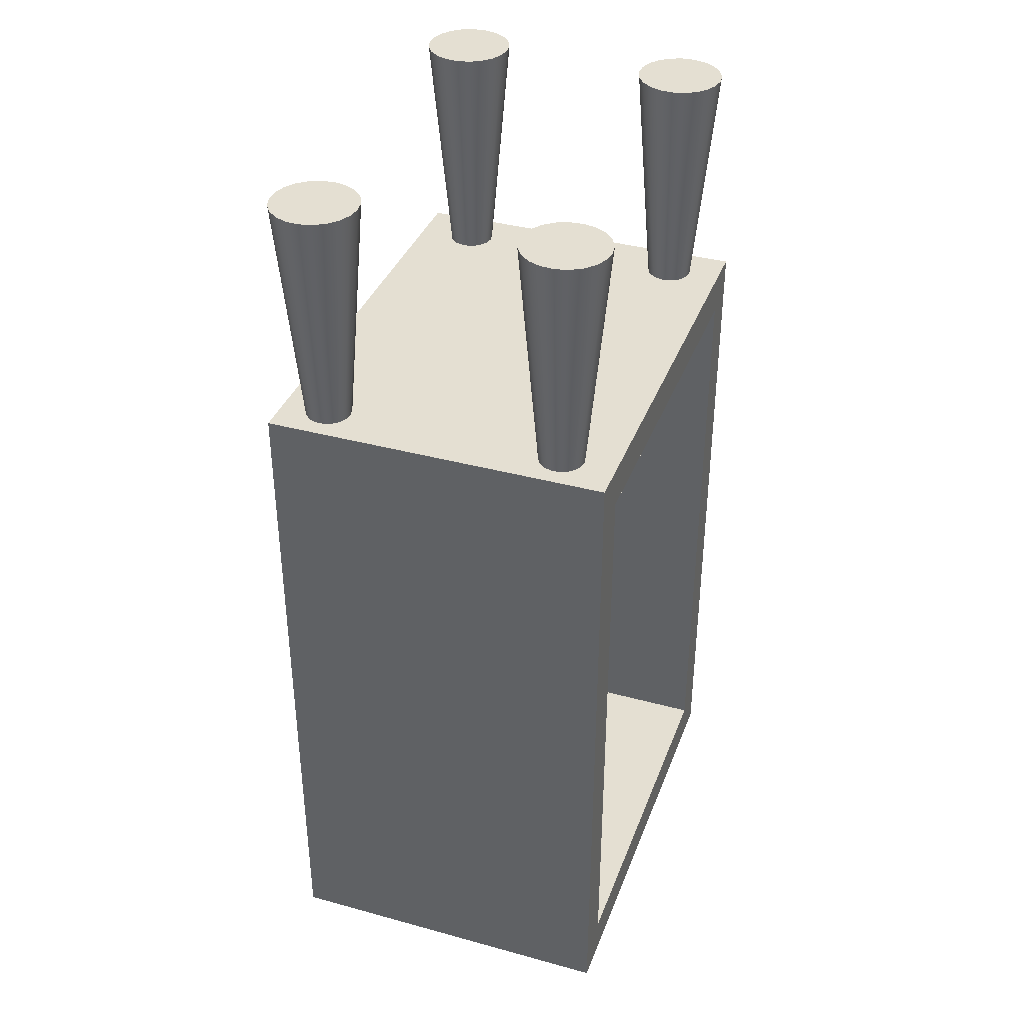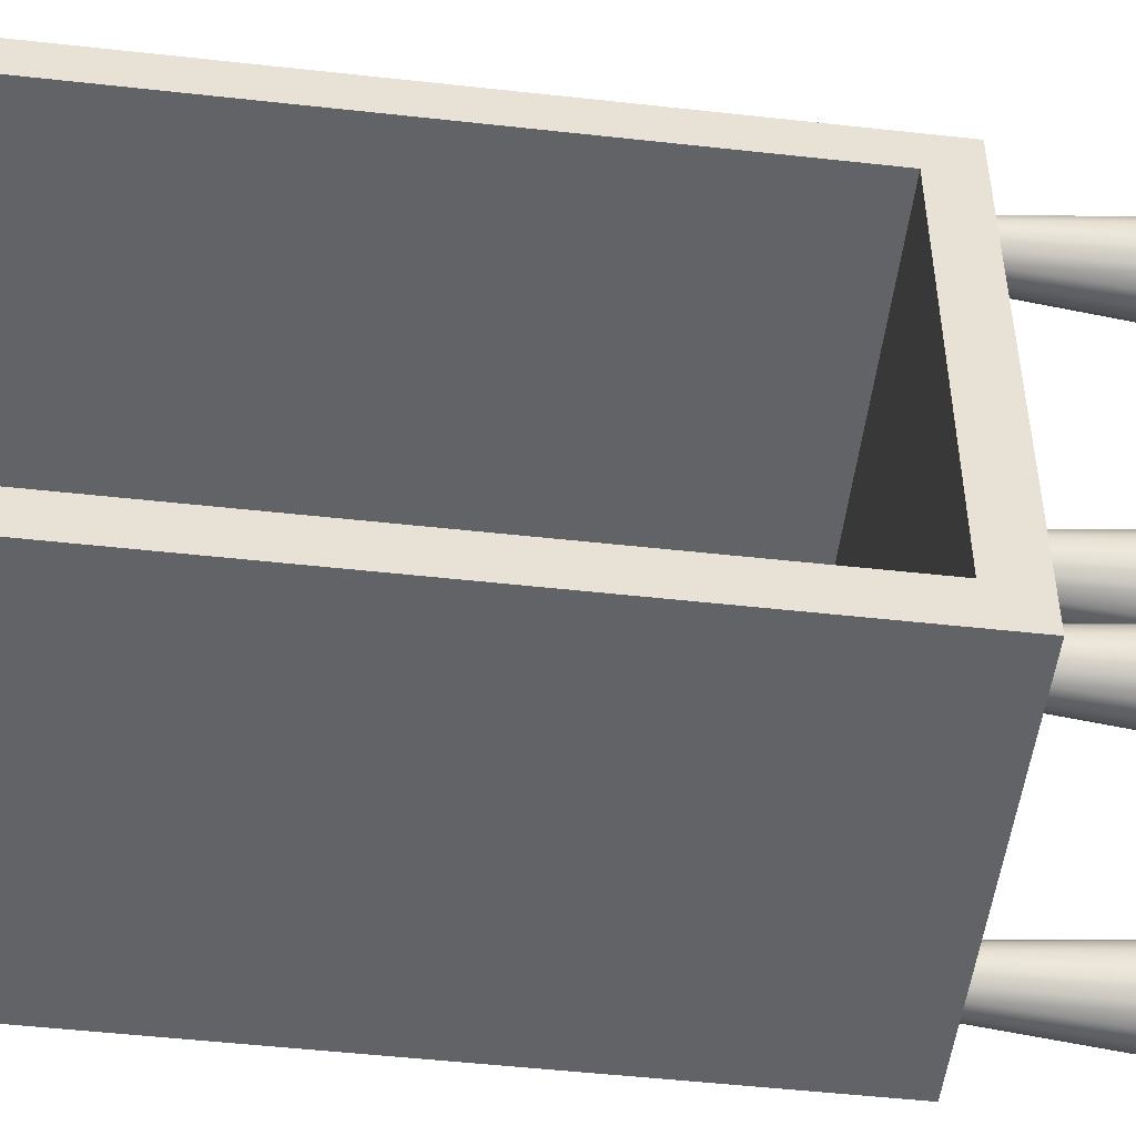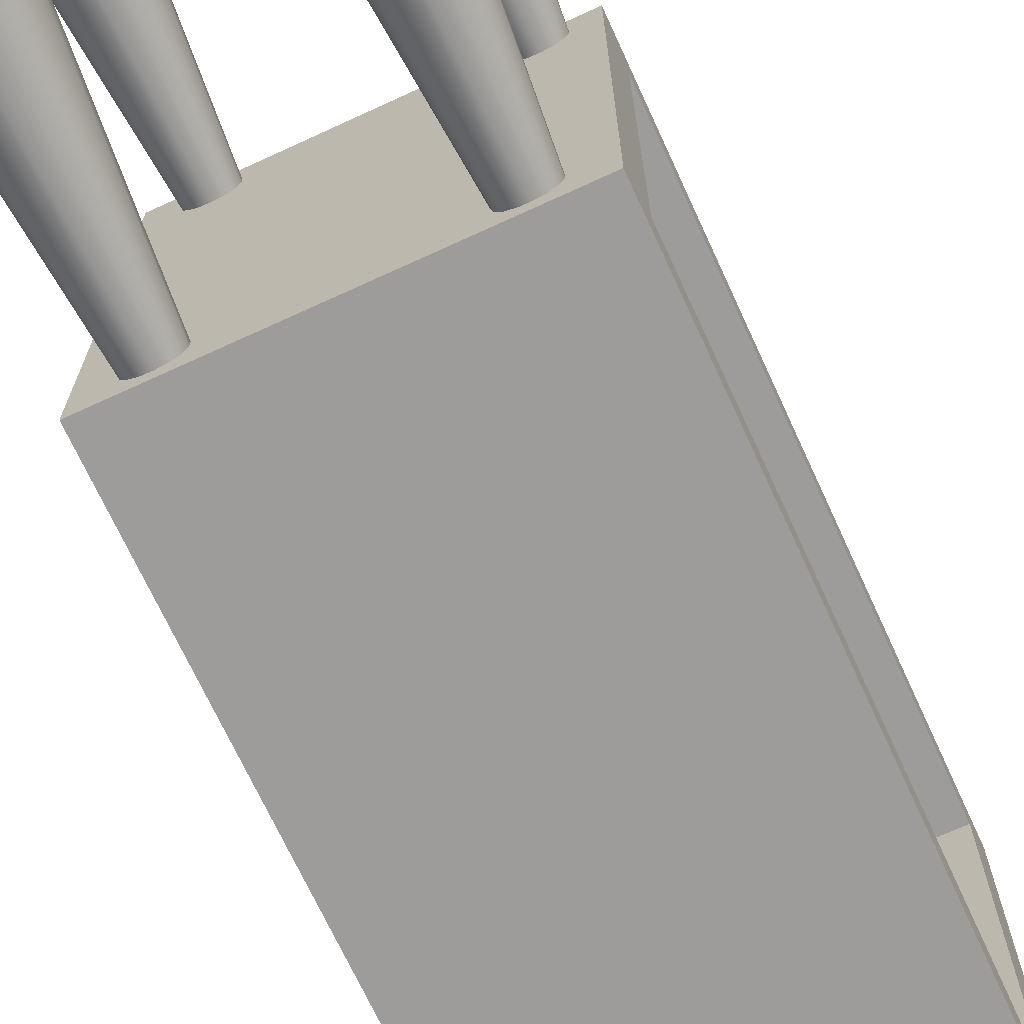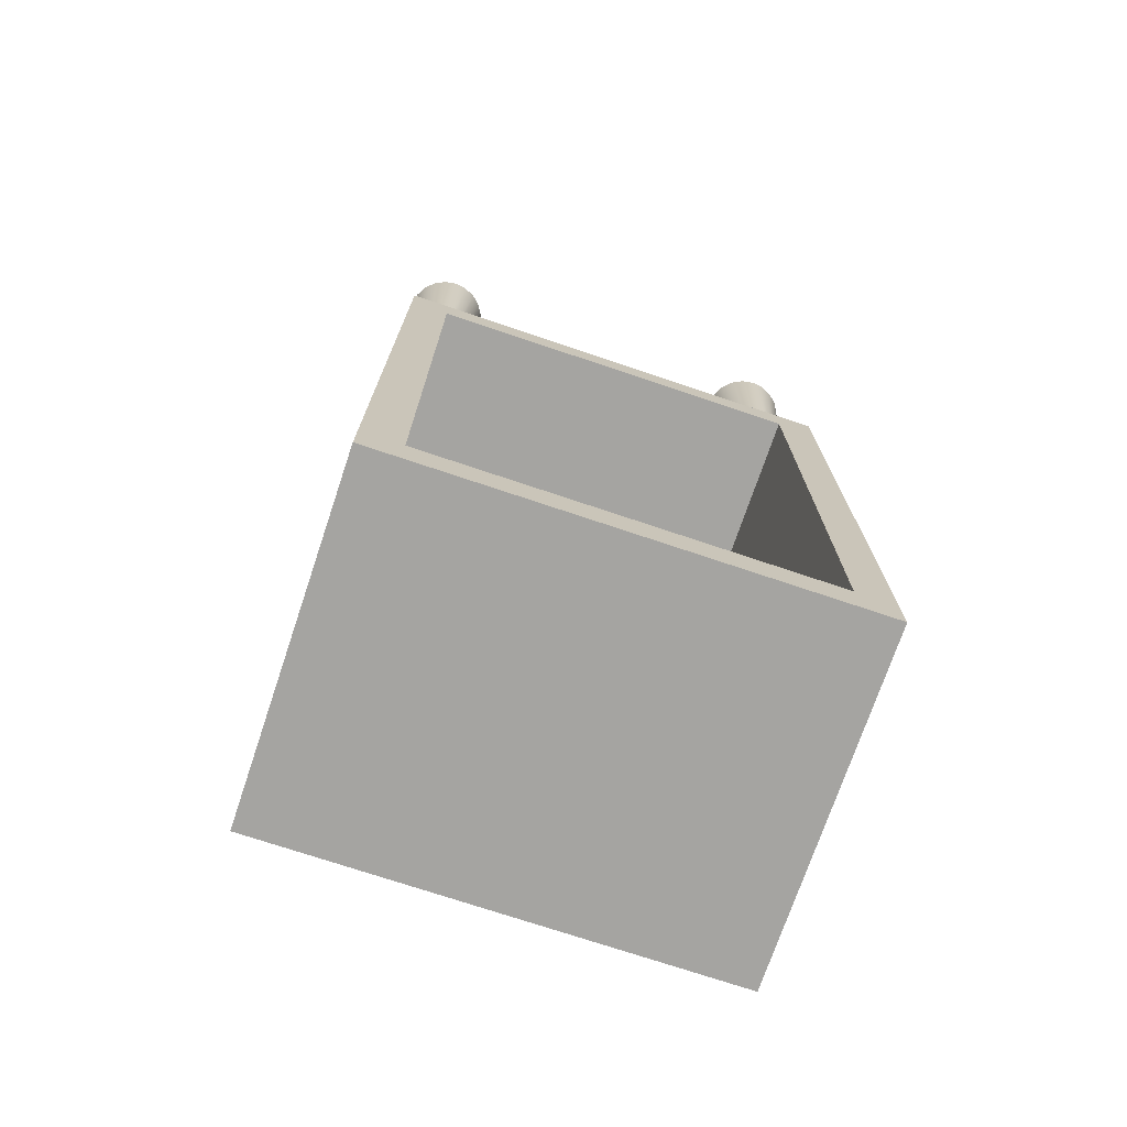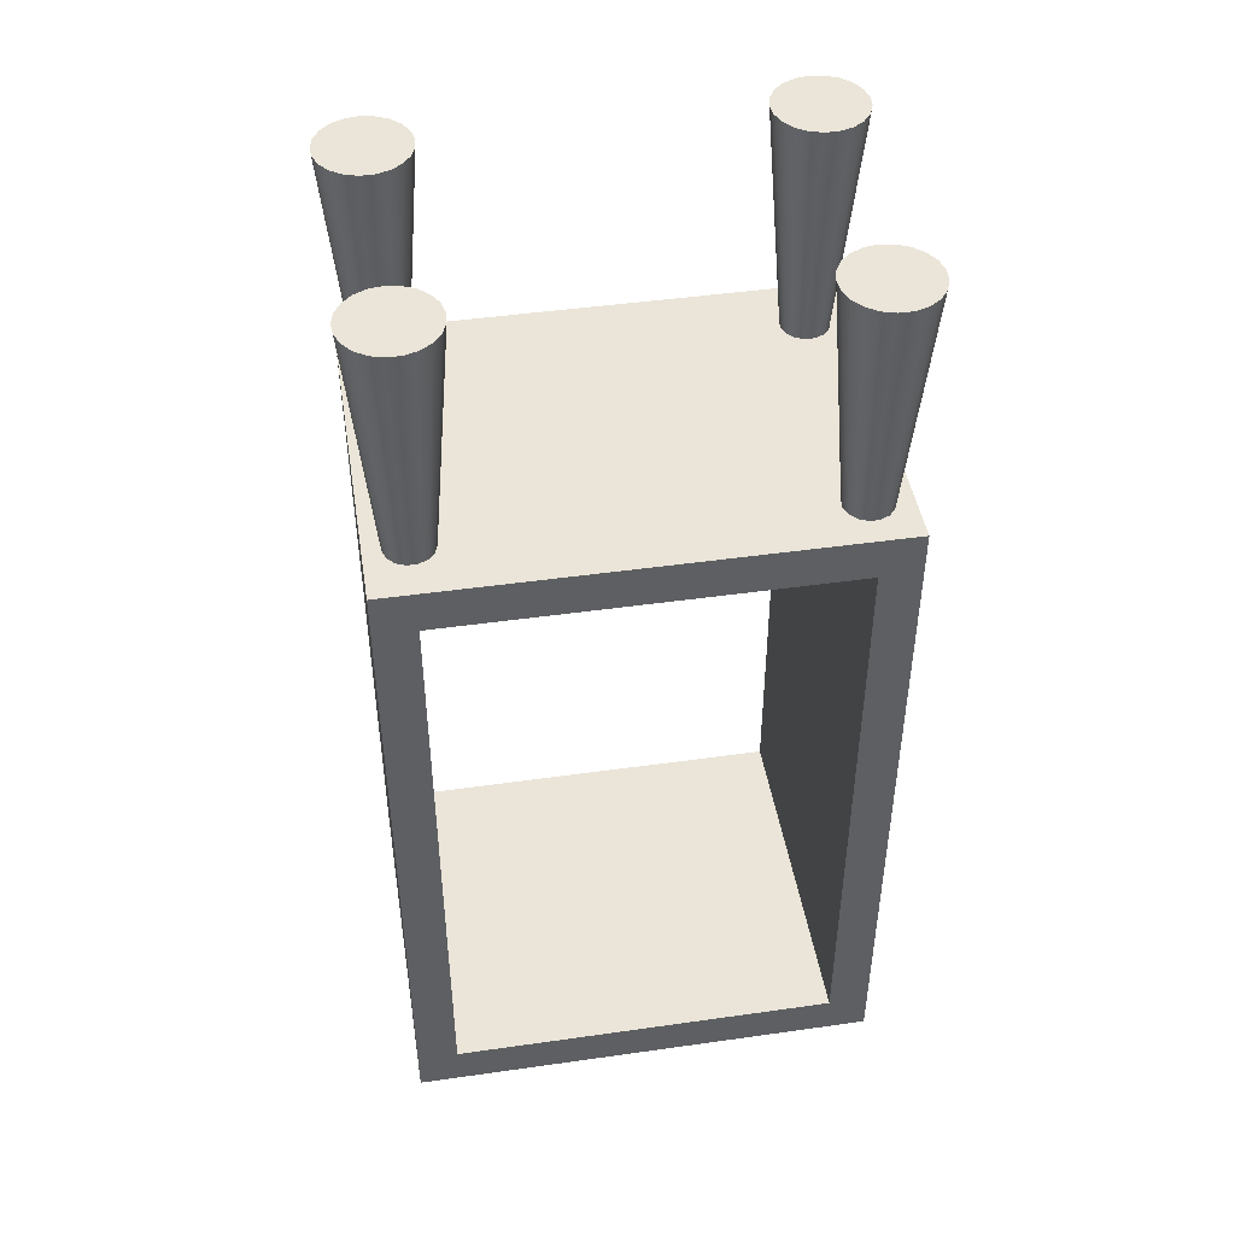
<metadata>
{"format":"obj","ext":"obj","renderer":"f3d","projection":"perspective","resolution":1024,"background":"white","views":[{"elev":37.1,"azim":19.4,"up":"+Y"},{"elev":-50.8,"azim":83.1,"up":"+Z"},{"elev":-70.3,"azim":-155.3,"up":"+Z"},{"elev":-73.2,"azim":71.4,"up":"+Y"},{"elev":45.4,"azim":-99.3,"up":"+Y"}]}
</metadata>
<code>
v 3.946 40 18.29
v 3.862 40 18.84
v 3.62 40 19.34
v 3.24 40 19.75
v 2.756 40 20.03
v 2.211 40 20.16
v 1.654 40 20.12
v 1.133 40 19.91
v 0.6964 40 19.56
v 0.3816 40 19.1
v 0.2168 40 18.57
v 0.2168 40 18.01
v 0.3816 40 17.47
v 0.6964 40 17.01
v 1.133 40 16.66
v 1.654 40 16.46
v 2.211 40 16.42
v 2.756 40 16.54
v 3.24 40 16.82
v 3.62 40 17.23
v 3.862 40 17.73
v 3.071 30 18.29
v 2.984 30 17.88
v 2.74 30 17.54
v 2.38 30 17.34
v 1.966 30 17.29
v 1.571 30 17.42
v 1.262 30 17.7
v 1.093 30 18.08
v 1.093 30 18.5
v 1.262 30 18.88
v 1.571 30 19.15
v 1.966 30 19.28
v 2.38 30 19.24
v 2.74 30 19.03
v 2.984 30 18.69
v 3.071 30 18.29
v 3.946 40 18.29
v 3.946 40 18.29
v 3.862 40 17.73
v 3.62 40 17.23
v 3.24 40 16.82
v 2.756 40 16.54
v 2.211 40 16.42
v 1.654 40 16.46
v 1.133 40 16.66
v 0.6964 40 17.01
v 0.3816 40 17.47
v 0.2168 40 18.01
v 0.2168 40 18.57
v 0.3816 40 19.1
v 0.6964 40 19.56
v 1.133 40 19.91
v 1.654 40 20.12
v 2.211 40 20.16
v 2.756 40 20.03
v 3.24 40 19.75
v 3.62 40 19.34
v 3.862 40 18.84
v 14.49 40 1.713
v 14.4 40 2.265
v 14.16 40 2.769
v 13.78 40 3.178
v 13.3 40 3.458
v 12.75 40 3.582
v 12.19 40 3.54
v 11.67 40 3.336
v 11.24 40 2.988
v 10.92 40 2.526
v 10.76 40 1.992
v 10.76 40 1.433
v 10.92 40 0.899
v 11.24 40 0.4373
v 11.67 40 0.08881
v 12.19 40 -0.1154
v 12.75 40 -0.1571
v 13.3 40 -0.03278
v 13.78 40 0.2467
v 14.16 40 0.6563
v 14.4 40 1.16
v 13.61 30 1.713
v 13.52 30 1.306
v 13.28 30 0.9694
v 12.92 30 0.7615
v 12.51 30 0.718
v 12.11 30 0.8465
v 11.8 30 1.125
v 11.63 30 1.505
v 11.63 30 1.92
v 11.8 30 2.3
v 12.11 30 2.579
v 12.51 30 2.707
v 12.92 30 2.664
v 13.28 30 2.456
v 13.52 30 2.119
v 13.61 30 1.713
v 14.49 40 1.713
v 14.49 40 1.713
v 14.4 40 1.16
v 14.16 40 0.6563
v 13.78 40 0.2467
v 13.3 40 -0.03278
v 12.75 40 -0.1571
v 12.19 40 -0.1154
v 11.67 40 0.08881
v 11.24 40 0.4373
v 10.92 40 0.899
v 10.76 40 1.433
v 10.76 40 1.992
v 10.92 40 2.526
v 11.24 40 2.988
v 11.67 40 3.336
v 12.19 40 3.54
v 12.75 40 3.582
v 13.3 40 3.458
v 13.78 40 3.178
v 14.16 40 2.769
v 14.4 40 2.265
v 14.49 40 18.29
v 14.4 40 18.84
v 14.16 40 19.34
v 13.78 40 19.75
v 13.3 40 20.03
v 12.75 40 20.16
v 12.19 40 20.12
v 11.67 40 19.91
v 11.24 40 19.56
v 10.92 40 19.1
v 10.76 40 18.57
v 10.76 40 18.01
v 10.92 40 17.47
v 11.24 40 17.01
v 11.67 40 16.66
v 12.19 40 16.46
v 12.75 40 16.42
v 13.3 40 16.54
v 13.78 40 16.82
v 14.16 40 17.23
v 14.4 40 17.73
v 13.61 30 18.29
v 13.52 30 17.88
v 13.28 30 17.54
v 12.92 30 17.34
v 12.51 30 17.29
v 12.11 30 17.42
v 11.8 30 17.7
v 11.63 30 18.08
v 11.63 30 18.5
v 11.8 30 18.88
v 12.11 30 19.15
v 12.51 30 19.28
v 12.92 30 19.24
v 13.28 30 19.03
v 13.52 30 18.69
v 13.61 30 18.29
v 14.49 40 18.29
v 14.49 40 18.29
v 14.4 40 17.73
v 14.16 40 17.23
v 13.78 40 16.82
v 13.3 40 16.54
v 12.75 40 16.42
v 12.19 40 16.46
v 11.67 40 16.66
v 11.24 40 17.01
v 10.92 40 17.47
v 10.76 40 18.01
v 10.76 40 18.57
v 10.92 40 19.1
v 11.24 40 19.56
v 11.67 40 19.91
v 12.19 40 20.12
v 12.75 40 20.16
v 13.3 40 20.03
v 13.78 40 19.75
v 14.16 40 19.34
v 14.4 40 18.84
v 4.348 40 1.713
v 4.265 40 2.265
v 4.022 40 2.769
v 3.642 40 3.178
v 3.158 40 3.458
v 2.613 40 3.582
v 2.056 40 3.54
v 1.536 40 3.336
v 1.099 40 2.988
v 0.7839 40 2.526
v 0.6191 40 1.992
v 0.6191 40 1.433
v 0.7839 40 0.899
v 1.099 40 0.4373
v 1.536 40 0.08881
v 2.056 40 -0.1154
v 2.613 40 -0.1571
v 3.158 40 -0.03278
v 3.642 40 0.2467
v 4.022 40 0.6563
v 4.265 40 1.16
v 3.473 30 1.713
v 3.387 30 1.306
v 3.142 30 0.9694
v 2.782 30 0.7615
v 2.369 30 0.718
v 1.973 30 0.8465
v 1.664 30 1.125
v 1.495 30 1.505
v 1.495 30 1.92
v 1.664 30 2.3
v 1.973 30 2.579
v 2.369 30 2.707
v 2.782 30 2.664
v 3.142 30 2.456
v 3.387 30 2.119
v 3.473 30 1.713
v 4.348 40 1.713
v 4.348 40 1.713
v 4.265 40 1.16
v 4.022 40 0.6563
v 3.642 40 0.2467
v 3.158 40 -0.03278
v 2.613 40 -0.1571
v 2.056 40 -0.1154
v 1.536 40 0.08881
v 1.099 40 0.4373
v 0.7839 40 0.899
v 0.6191 40 1.433
v 0.6191 40 1.992
v 0.7839 40 2.526
v 1.099 40 2.988
v 1.536 40 3.336
v 2.056 40 3.54
v 2.613 40 3.582
v 3.158 40 3.458
v 3.642 40 3.178
v 4.022 40 2.769
v 4.265 40 2.265
v 0 28.2 18.29
v 0 28.2 1.713
v 15 28.2 1.713
v 15 28.2 18.29
v 0 1.804 18.29
v 0 28.2 18.29
v 15 28.2 18.29
v 15 1.804 18.29
v 0 1.804 1.713
v 0 1.804 18.29
v 15 1.804 18.29
v 15 1.804 1.713
v 0 28.2 1.713
v 0 1.804 1.713
v 15 1.804 1.713
v 15 28.2 1.713
v 0 0 0
v 0 30 0
v 15 30 0
v 15 0 0
v 0 0 20
v 0 0 0
v 15 0 0
v 15 0 20
v 0 30 20
v 0 0 20
v 15 0 20
v 15 30 20
v 3.071 30 18.29
v 2.984 30 18.69
v 2.74 30 19.03
v 2.38 30 19.24
v 1.966 30 19.28
v 1.571 30 19.15
v 1.262 30 18.88
v 1.093 30 18.5
v 1.093 30 18.08
v 1.262 30 17.7
v 1.571 30 17.42
v 1.966 30 17.29
v 2.38 30 17.34
v 2.74 30 17.54
v 2.984 30 17.88
v 13.61 30 1.713
v 13.52 30 2.119
v 13.28 30 2.456
v 12.92 30 2.664
v 12.51 30 2.707
v 12.11 30 2.579
v 11.8 30 2.3
v 11.63 30 1.92
v 11.63 30 1.505
v 11.8 30 1.125
v 12.11 30 0.8465
v 12.51 30 0.718
v 12.92 30 0.7615
v 13.28 30 0.9694
v 13.52 30 1.306
v 13.61 30 18.29
v 13.52 30 18.69
v 13.28 30 19.03
v 12.92 30 19.24
v 12.51 30 19.28
v 12.11 30 19.15
v 11.8 30 18.88
v 11.63 30 18.5
v 11.63 30 18.08
v 11.8 30 17.7
v 12.11 30 17.42
v 12.51 30 17.29
v 12.92 30 17.34
v 13.28 30 17.54
v 13.52 30 17.88
v 3.473 30 1.713
v 3.387 30 2.119
v 3.142 30 2.456
v 2.782 30 2.664
v 2.369 30 2.707
v 1.973 30 2.579
v 1.664 30 2.3
v 1.495 30 1.92
v 1.495 30 1.505
v 1.664 30 1.125
v 1.973 30 0.8465
v 2.369 30 0.718
v 2.782 30 0.7615
v 3.142 30 0.9694
v 3.387 30 1.306
v 0 30 0
v 0 30 20
v 15 30 20
v 15 30 0
v 15 1.804 1.713
v 15 1.804 18.29
v 15 28.2 18.29
v 15 28.2 1.713
v 15 30 0
v 15 30 20
v 15 0 20
v 15 0 0
v 0 1.804 18.29
v 0 1.804 1.713
v 0 28.2 1.713
v 0 28.2 18.29
v 0 30 20
v 0 30 0
v 0 0 0
v 0 0 20
g 607c2100-e2a7-11ea-9198-54bf646e7e1f
f 21 38 22
f 37 1 2
f 37 2 36
f 36 2 3
f 36 3 35
f 35 3 4
f 35 4 5
f 35 5 34
f 34 5 6
f 34 6 33
f 33 6 7
f 33 7 32
f 32 7 8
f 32 8 9
f 32 9 31
f 31 9 10
f 31 10 30
f 30 10 11
f 30 11 12
f 30 12 29
f 29 12 13
f 29 13 28
f 28 13 14
f 28 14 27
f 27 14 15
f 27 15 16
f 27 16 26
f 26 16 17
f 26 17 25
f 25 17 18
f 25 18 19
f 25 19 24
f 24 19 20
f 24 20 23
f 23 20 21
f 23 21 22
g 607c9646-e2a7-11ea-a641-54bf646e7e1f
f 59 39 45
f 45 39 40
f 45 40 41
f 41 42 45
f 45 42 43
f 45 43 44
f 46 54 45
f 45 54 55
f 45 55 56
f 54 46 53
f 53 46 47
f 53 47 52
f 52 47 48
f 52 48 51
f 51 48 49
f 51 49 50
f 56 57 45
f 45 57 58
f 45 58 59
g 607d0b9a-e2a7-11ea-912f-54bf646e7e1f
f 80 97 81
f 96 60 61
f 96 61 95
f 95 61 62
f 95 62 94
f 94 62 63
f 94 63 64
f 94 64 93
f 93 64 65
f 93 65 92
f 92 65 66
f 92 66 91
f 91 66 67
f 91 67 68
f 91 68 90
f 90 68 69
f 90 69 89
f 89 69 70
f 89 70 71
f 89 71 88
f 88 71 72
f 88 72 87
f 87 72 73
f 87 73 86
f 86 73 74
f 86 74 75
f 86 75 85
f 85 75 76
f 85 76 84
f 84 76 77
f 84 77 78
f 84 78 83
f 83 78 79
f 83 79 82
f 82 79 80
f 82 80 81
g 607d59b8-e2a7-11ea-aa11-54bf646e7e1f
f 118 98 104
f 104 98 99
f 104 99 100
f 100 101 104
f 104 101 102
f 104 102 103
f 105 113 104
f 104 113 114
f 104 114 115
f 113 105 112
f 112 105 106
f 112 106 111
f 111 106 107
f 111 107 110
f 110 107 108
f 110 108 109
f 115 116 104
f 104 116 117
f 104 117 118
g 607dcefa-e2a7-11ea-ac90-54bf646e7e1f
f 139 156 140
f 155 119 120
f 155 120 154
f 154 120 121
f 154 121 153
f 153 121 122
f 153 122 123
f 153 123 152
f 152 123 124
f 152 124 151
f 151 124 125
f 151 125 150
f 150 125 126
f 150 126 127
f 150 127 149
f 149 127 128
f 149 128 148
f 148 128 129
f 148 129 130
f 148 130 147
f 147 130 131
f 147 131 146
f 146 131 132
f 146 132 145
f 145 132 133
f 145 133 134
f 145 134 144
f 144 134 135
f 144 135 143
f 143 135 136
f 143 136 137
f 143 137 142
f 142 137 138
f 142 138 141
f 141 138 139
f 141 139 140
g 607e1d3e-e2a7-11ea-bea2-54bf646e7e1f
f 177 157 163
f 163 157 158
f 163 158 159
f 159 160 163
f 163 160 161
f 163 161 162
f 164 172 163
f 163 172 173
f 163 173 174
f 172 164 171
f 171 164 165
f 171 165 170
f 170 165 166
f 170 166 169
f 169 166 167
f 169 167 168
f 174 175 163
f 163 175 176
f 163 176 177
g 607e9268-e2a7-11ea-abe5-54bf646e7e1f
f 198 215 199
f 214 178 179
f 214 179 213
f 213 179 180
f 213 180 212
f 212 180 181
f 212 181 182
f 212 182 211
f 211 182 183
f 211 183 210
f 210 183 184
f 210 184 209
f 209 184 185
f 209 185 186
f 209 186 208
f 208 186 187
f 208 187 207
f 207 187 188
f 207 188 189
f 207 189 206
f 206 189 190
f 206 190 205
f 205 190 191
f 205 191 204
f 204 191 192
f 204 192 193
f 204 193 203
f 203 193 194
f 203 194 202
f 202 194 195
f 202 195 196
f 202 196 201
f 201 196 197
f 201 197 200
f 200 197 198
f 200 198 199
g 607f07c0-e2a7-11ea-bb2e-54bf646e7e1f
f 236 216 222
f 222 216 217
f 222 217 218
f 218 219 222
f 222 219 220
f 222 220 221
f 223 231 222
f 222 231 232
f 222 232 233
f 231 223 230
f 230 223 224
f 230 224 229
f 229 224 225
f 229 225 228
f 228 225 226
f 228 226 227
f 233 234 222
f 222 234 235
f 222 235 236
g 6037e040-e2a7-11ea-b12e-54bf646e7e1f
f 237 238 240
f 240 238 239
g 60382e7a-e2a7-11ea-b1b2-54bf646e7e1f
f 241 242 244
f 244 242 243
g 60387c9c-e2a7-11ea-ae82-54bf646e7e1f
f 245 246 248
f 248 246 247
g 6038caba-e2a7-11ea-9f92-54bf646e7e1f
f 249 250 252
f 252 250 251
g 6008ff9c-e2a7-11ea-aa05-54bf646e7e1f
f 253 254 256
f 256 254 255
g 600926b0-e2a7-11ea-8864-54bf646e7e1f
f 257 258 260
f 260 258 259
g 60097518-e2a7-11ea-87ef-54bf646e7e1f
f 261 262 264
f 264 262 263
g 60099c1c-e2a7-11ea-a40c-54bf646e7e1f
f 266 302 265
f 265 302 303
f 265 303 279
f 279 303 304
f 279 304 278
f 278 304 312
f 278 312 313
f 302 266 301
f 301 266 267
f 301 267 300
f 300 267 268
f 300 268 299
f 299 268 326
f 299 326 327
f 268 269 326
f 326 269 270
f 326 270 271
f 271 272 326
f 326 272 273
f 326 273 274
f 275 316 274
f 274 316 325
f 274 325 326
f 316 275 315
f 315 275 276
f 315 276 314
f 314 276 277
f 314 277 313
f 313 277 278
f 294 280 328
f 328 280 281
f 328 281 309
f 309 281 308
f 308 281 282
f 308 282 307
f 307 282 283
f 307 283 306
f 306 283 284
f 306 284 305
f 305 284 285
f 305 285 304
f 304 285 286
f 304 286 312
f 312 286 311
f 311 286 287
f 311 287 310
f 310 287 288
f 310 288 324
f 324 288 289
f 324 289 323
f 323 289 290
f 323 290 322
f 322 290 291
f 322 291 325
f 325 291 328
f 328 291 292
f 328 292 293
f 293 294 328
f 309 295 327
f 327 295 296
f 327 296 297
f 297 298 327
f 327 298 299
f 328 309 327
f 316 317 325
f 325 317 318
f 325 318 319
f 319 320 325
f 325 320 321
f 325 321 322
g 6009ea3e-e2a7-11ea-bd5a-54bf646e7e1f
f 332 329 336
f 336 329 330
f 336 330 335
f 335 330 331
f 335 331 334
f 334 331 332
f 334 332 333
f 333 332 336
g 600a5f86-e2a7-11ea-a7ec-54bf646e7e1f
f 340 337 344
f 344 337 338
f 344 338 343
f 343 338 339
f 343 339 342
f 342 339 340
f 342 340 341
f 341 340 344

</code>
